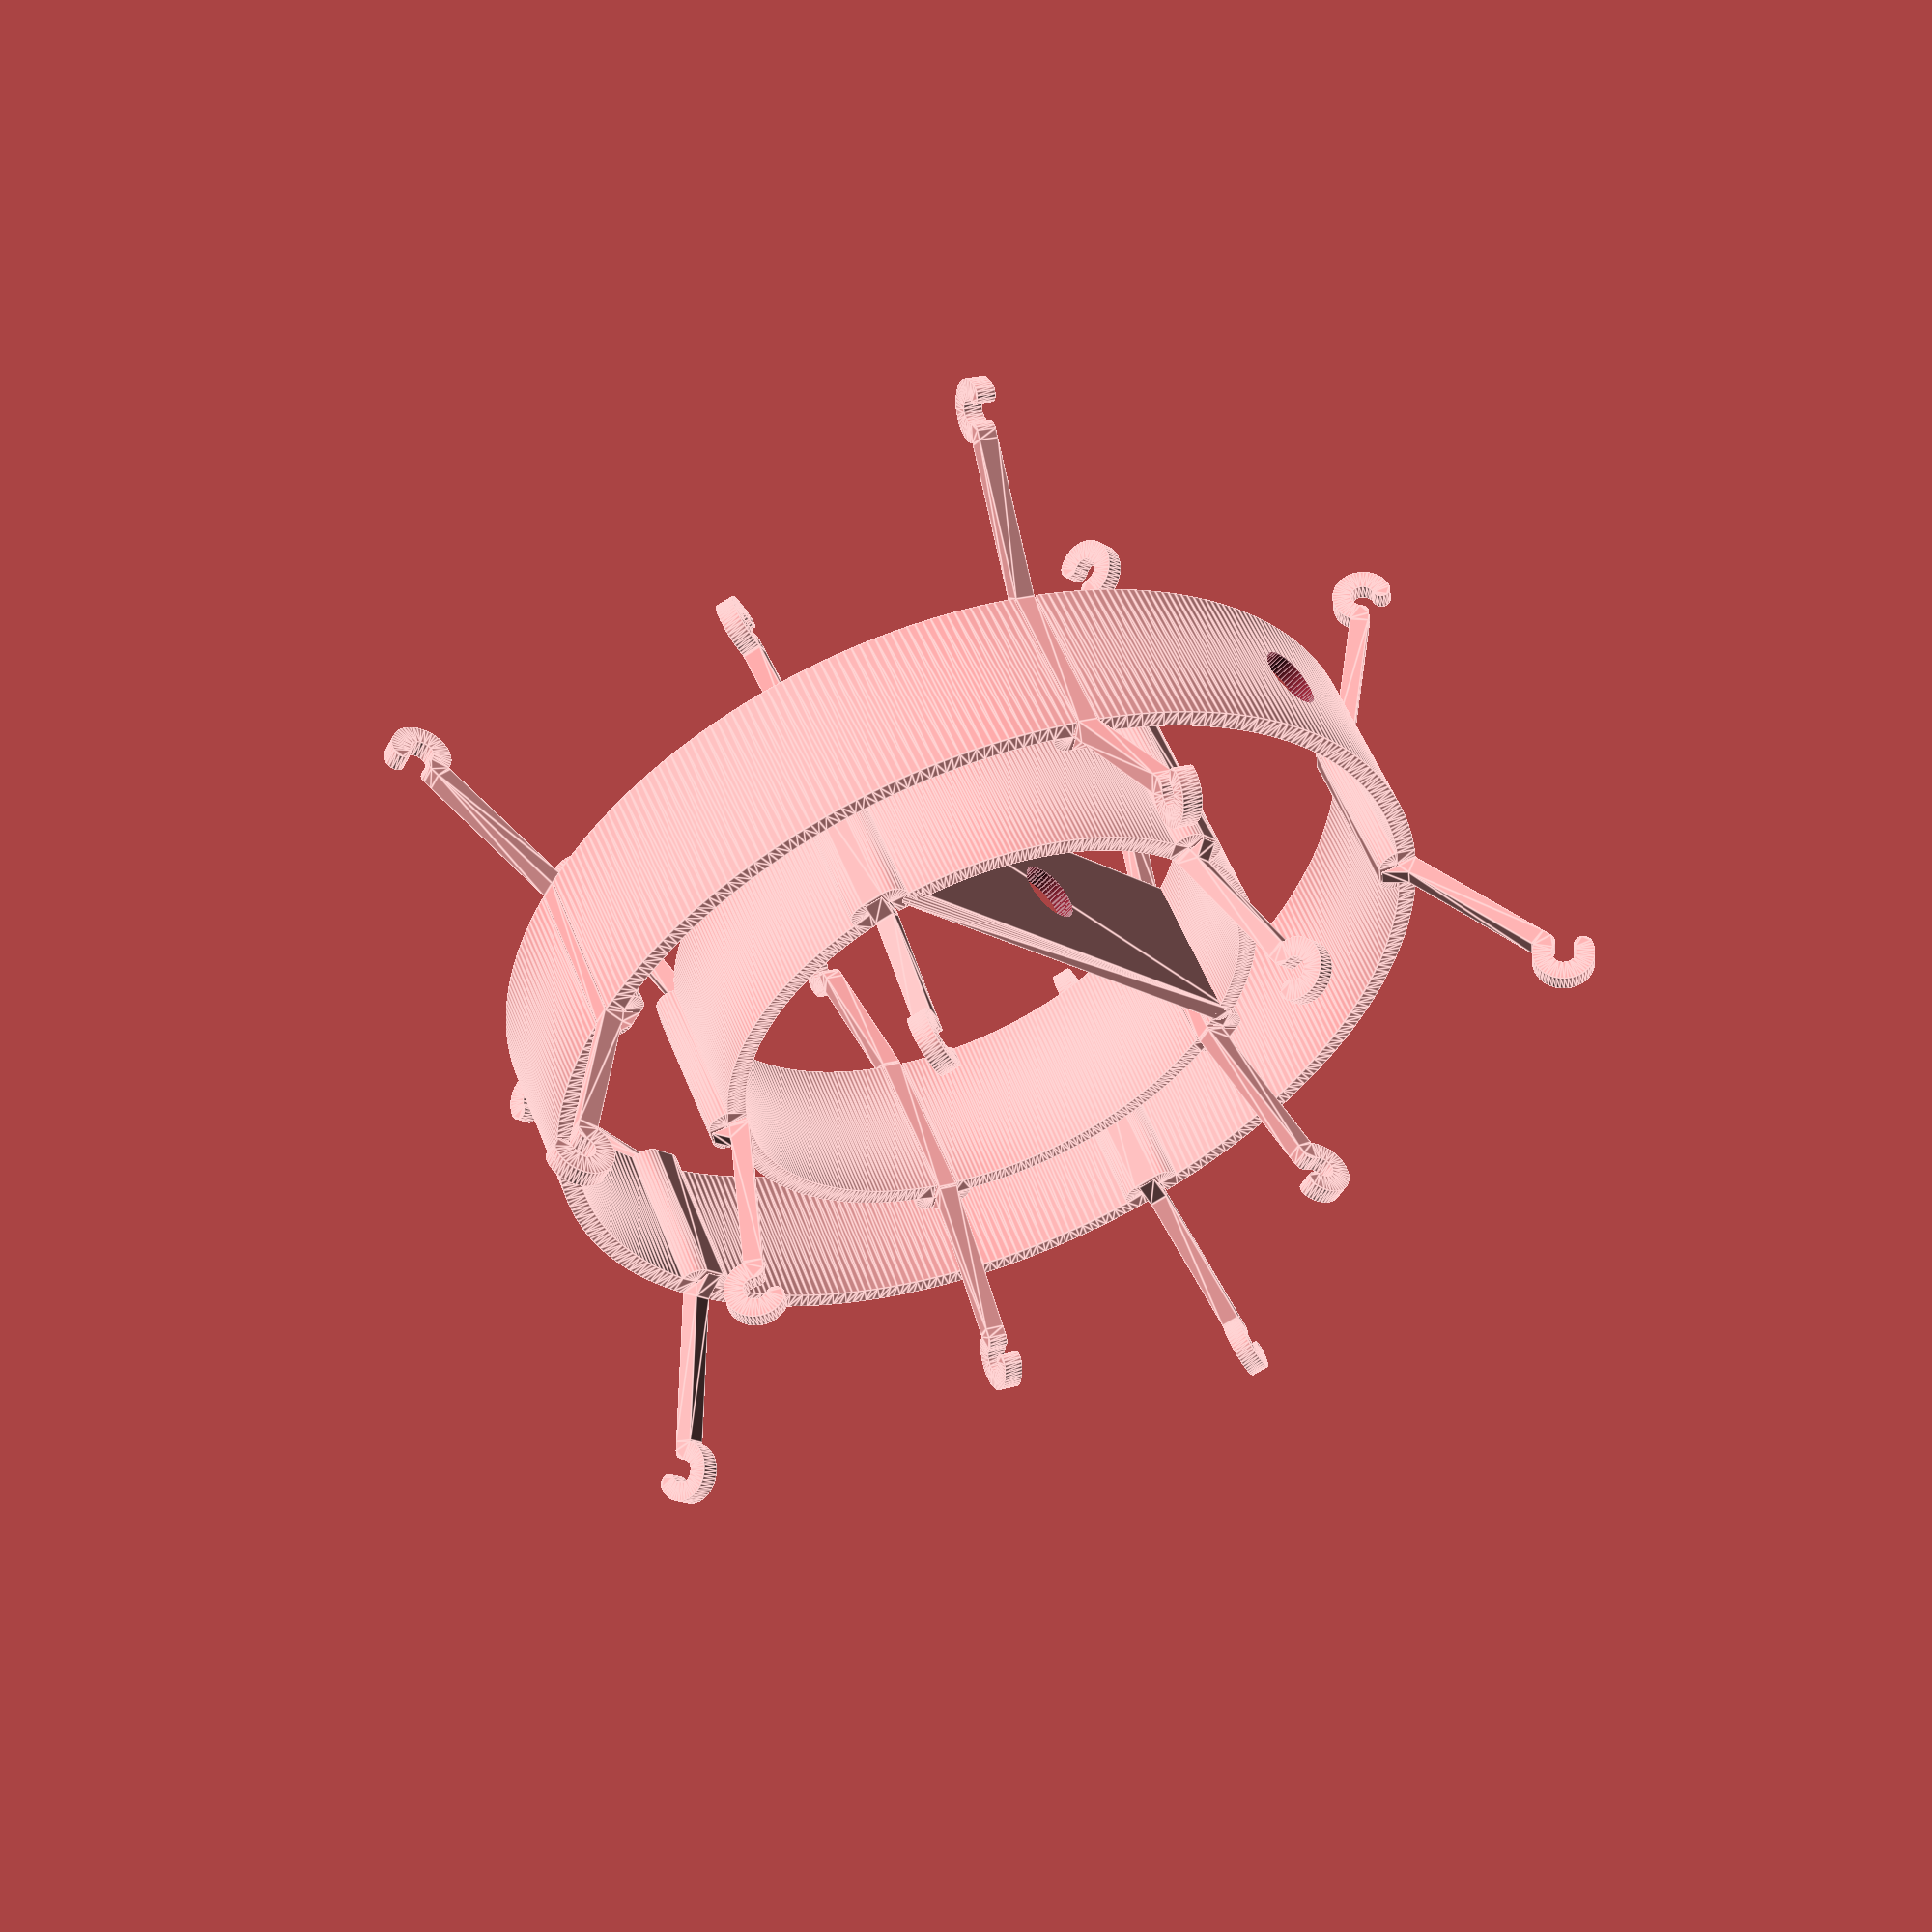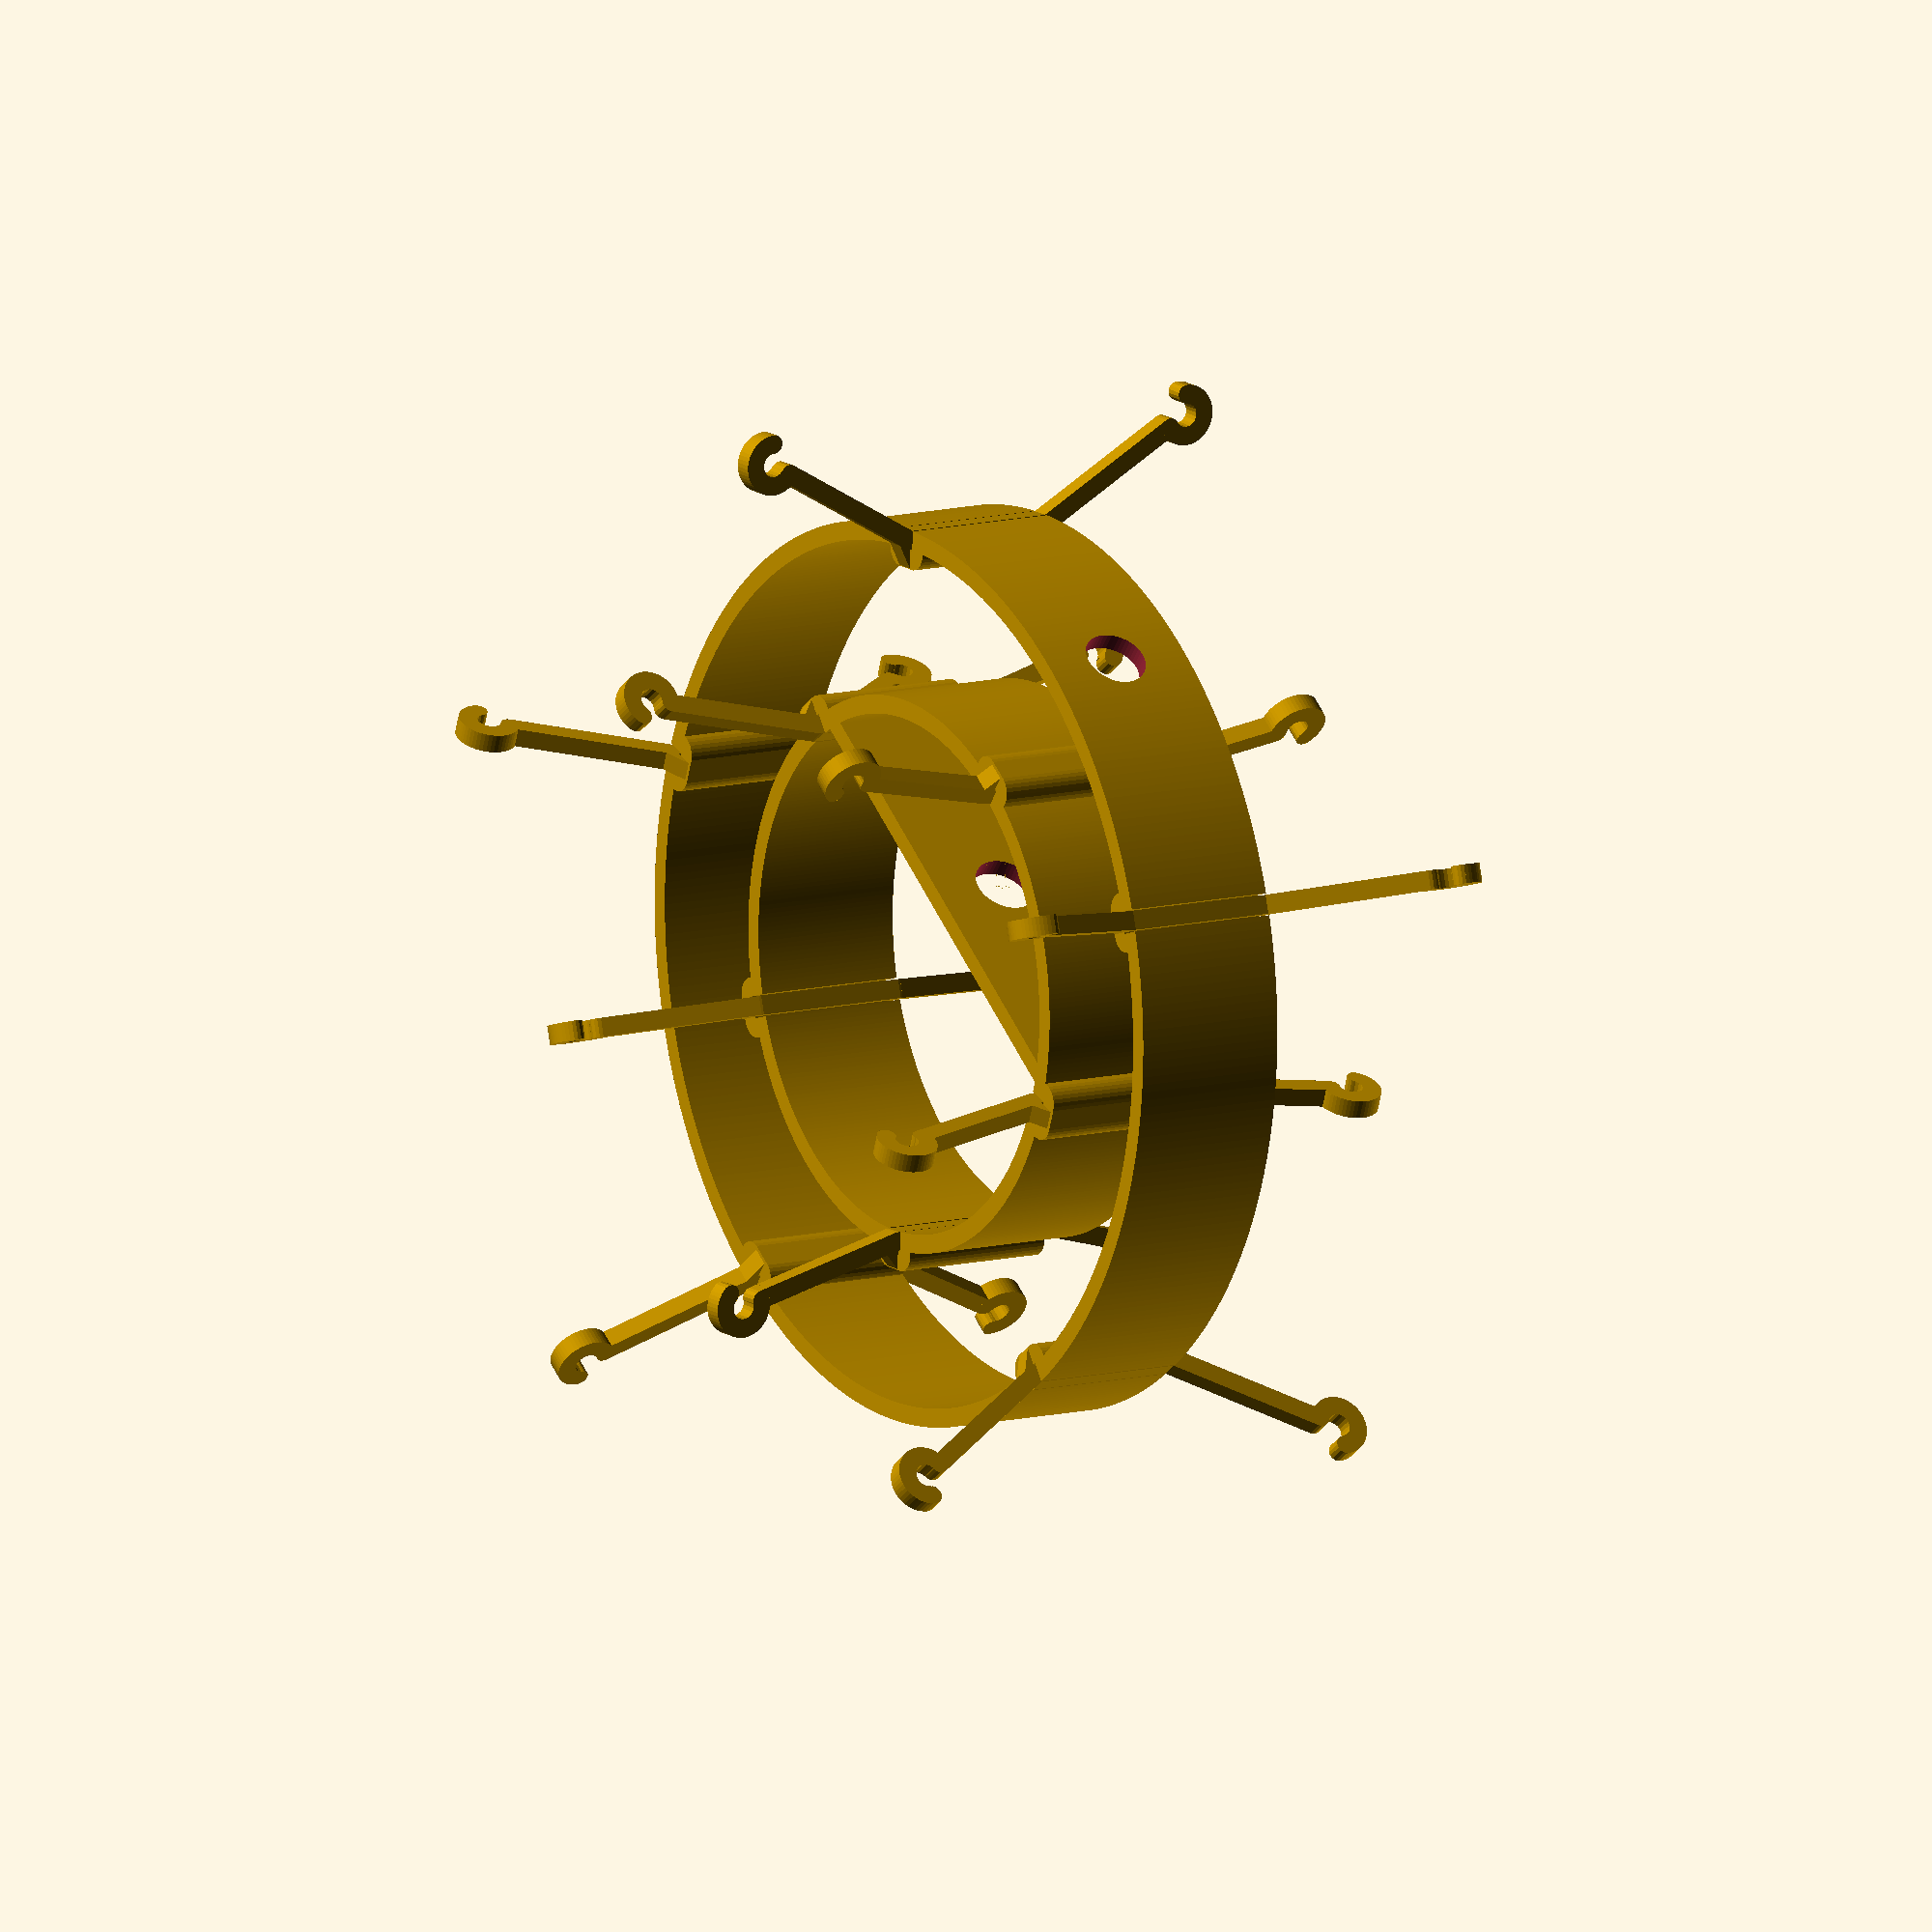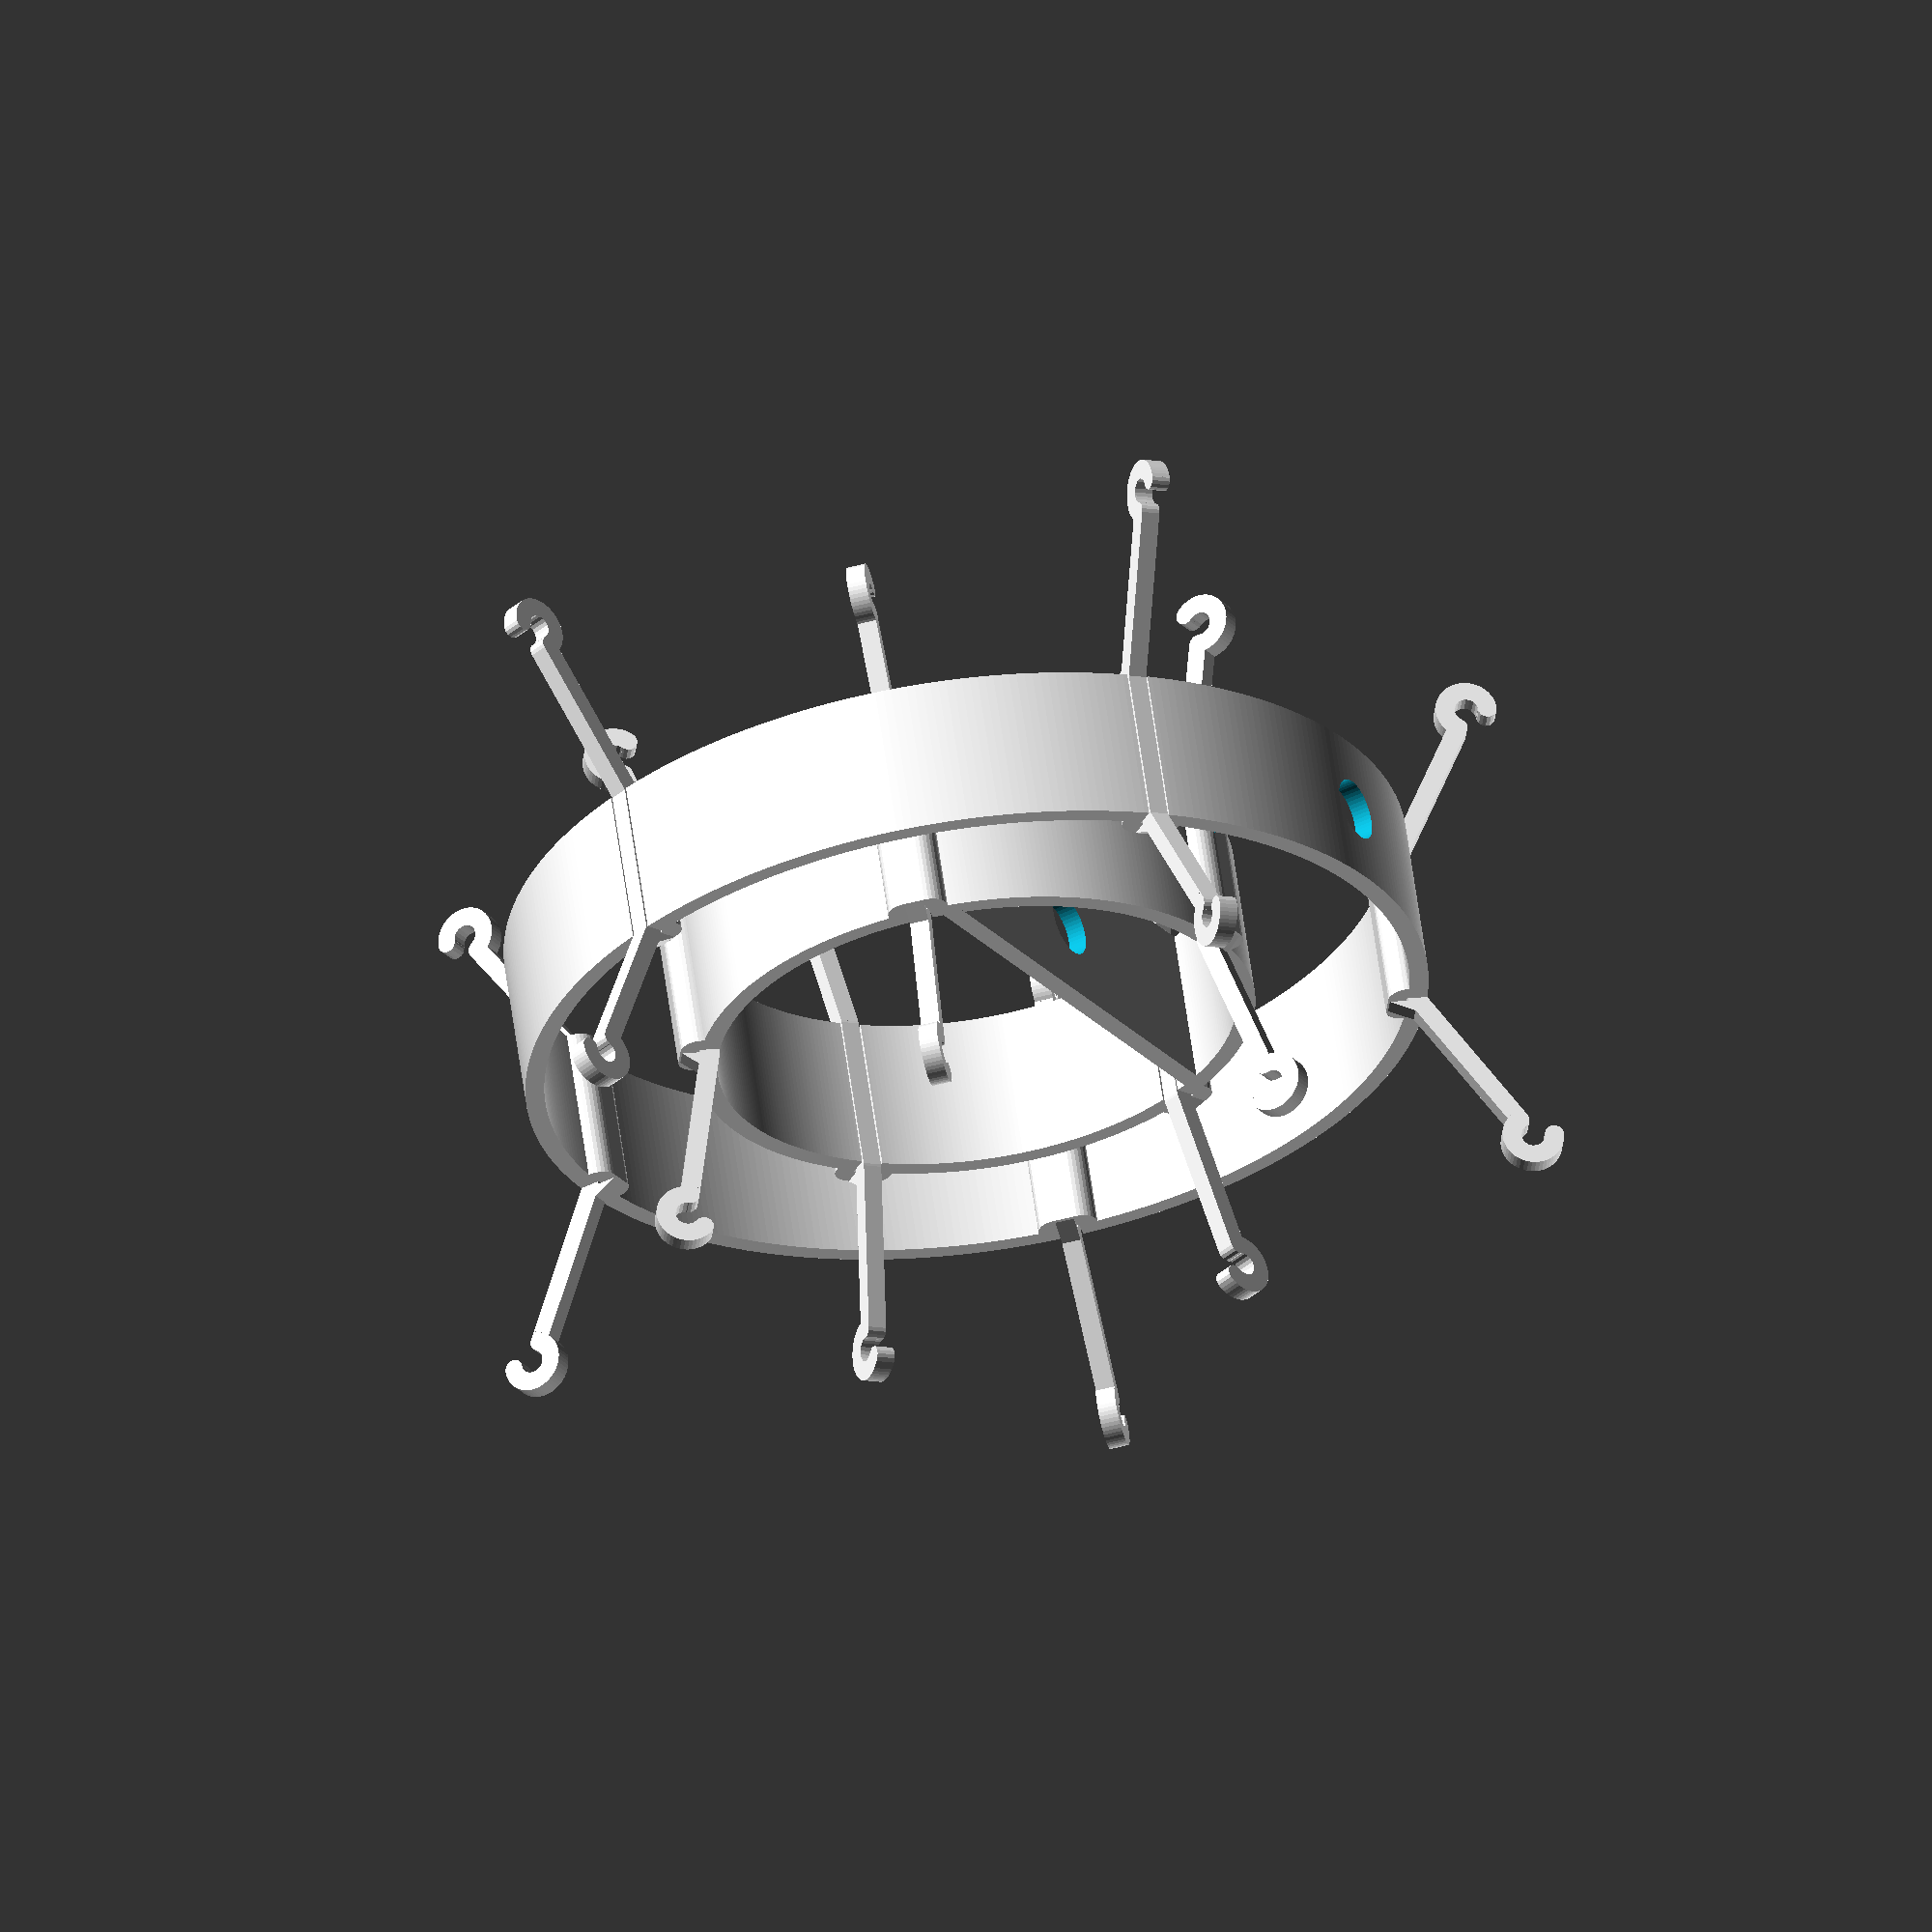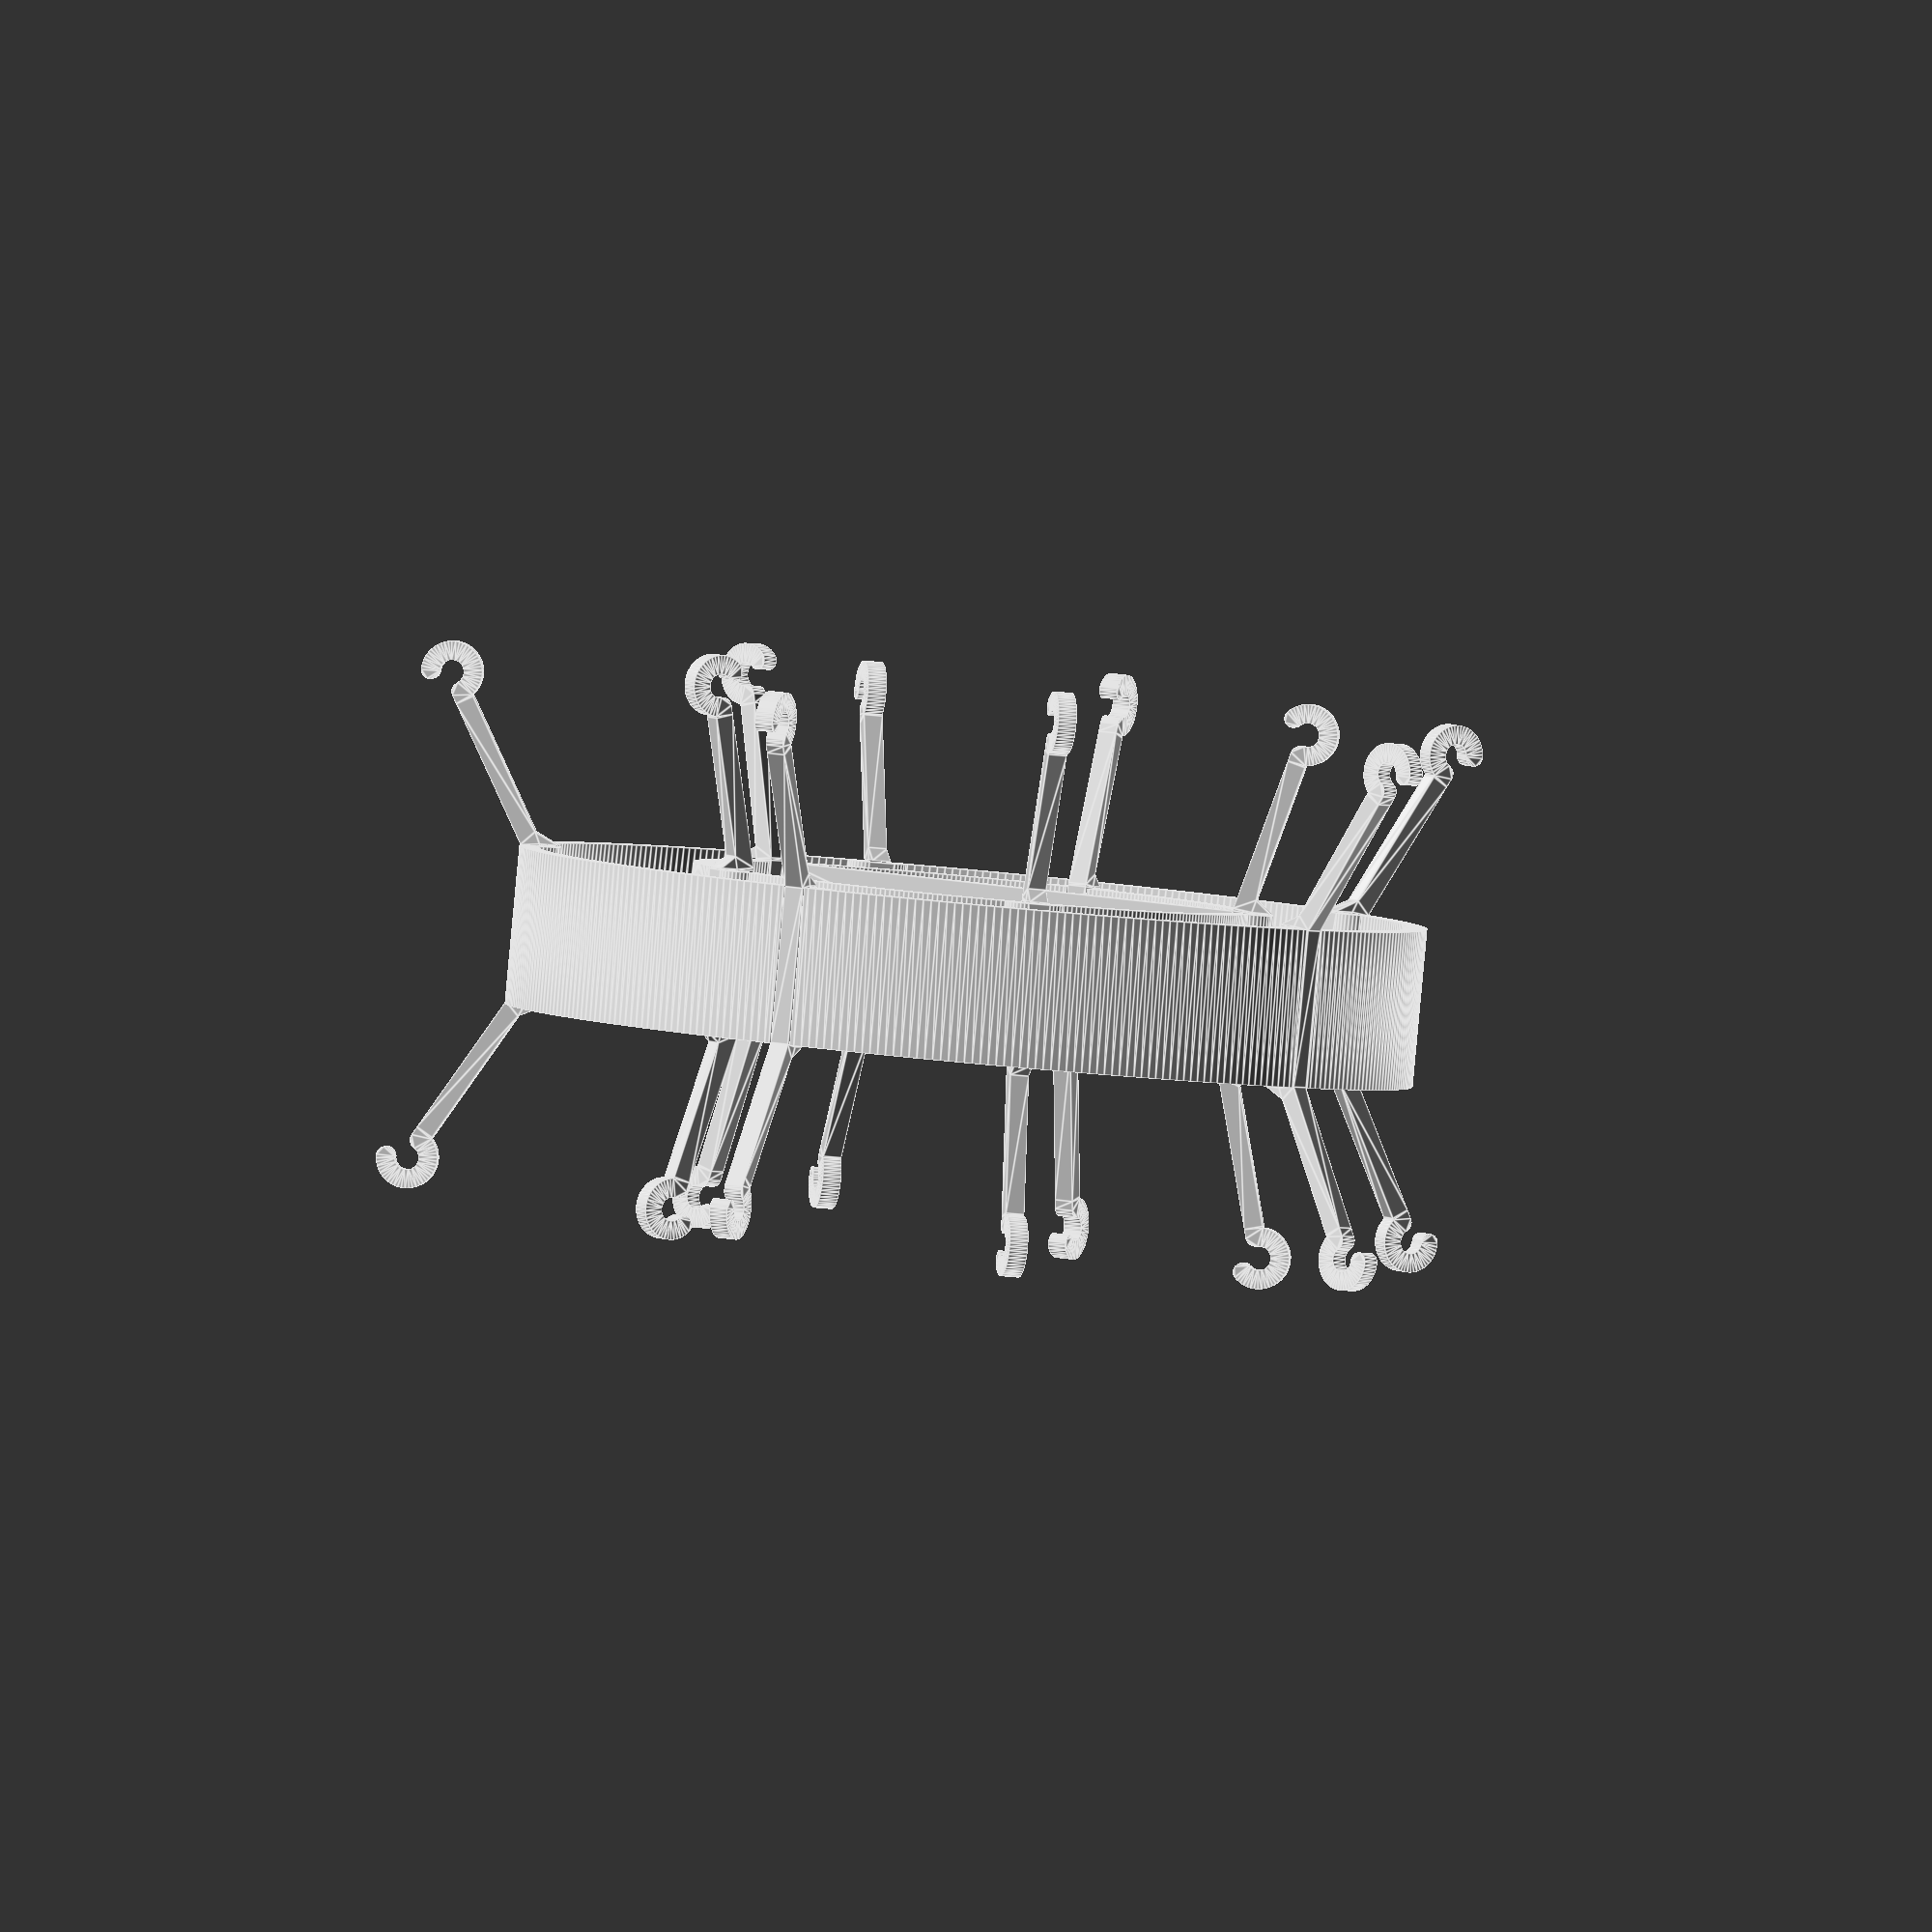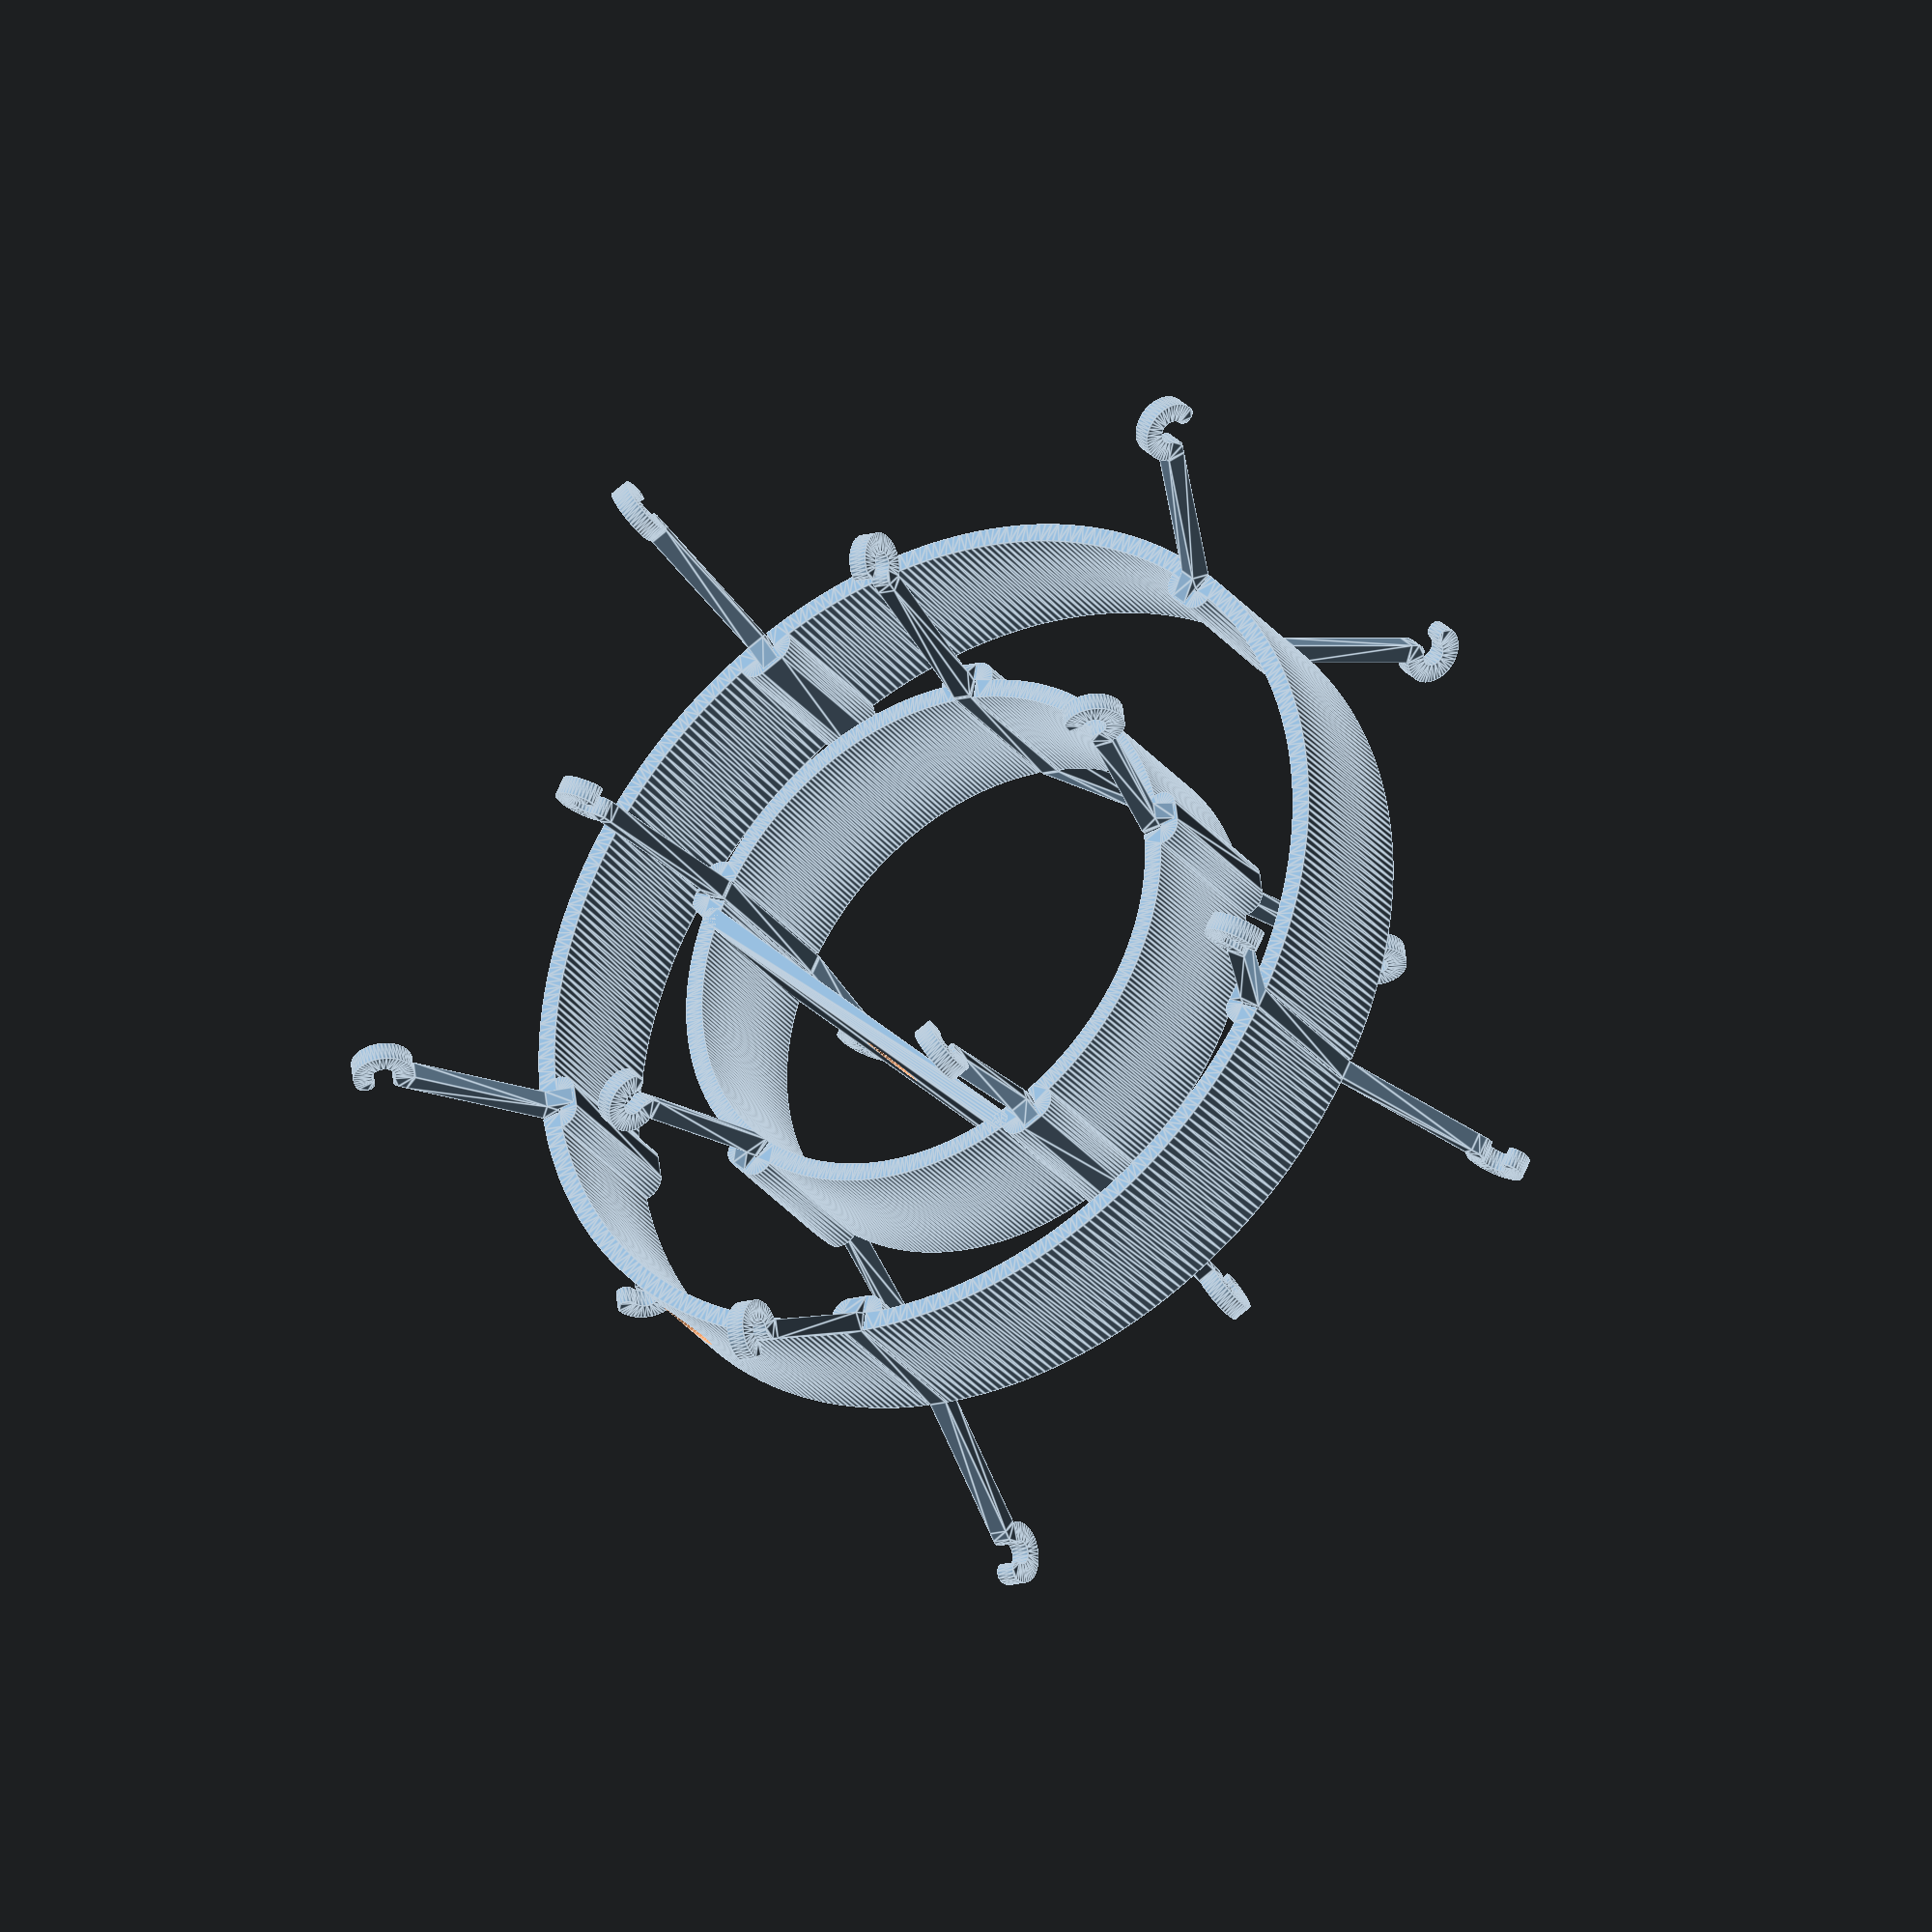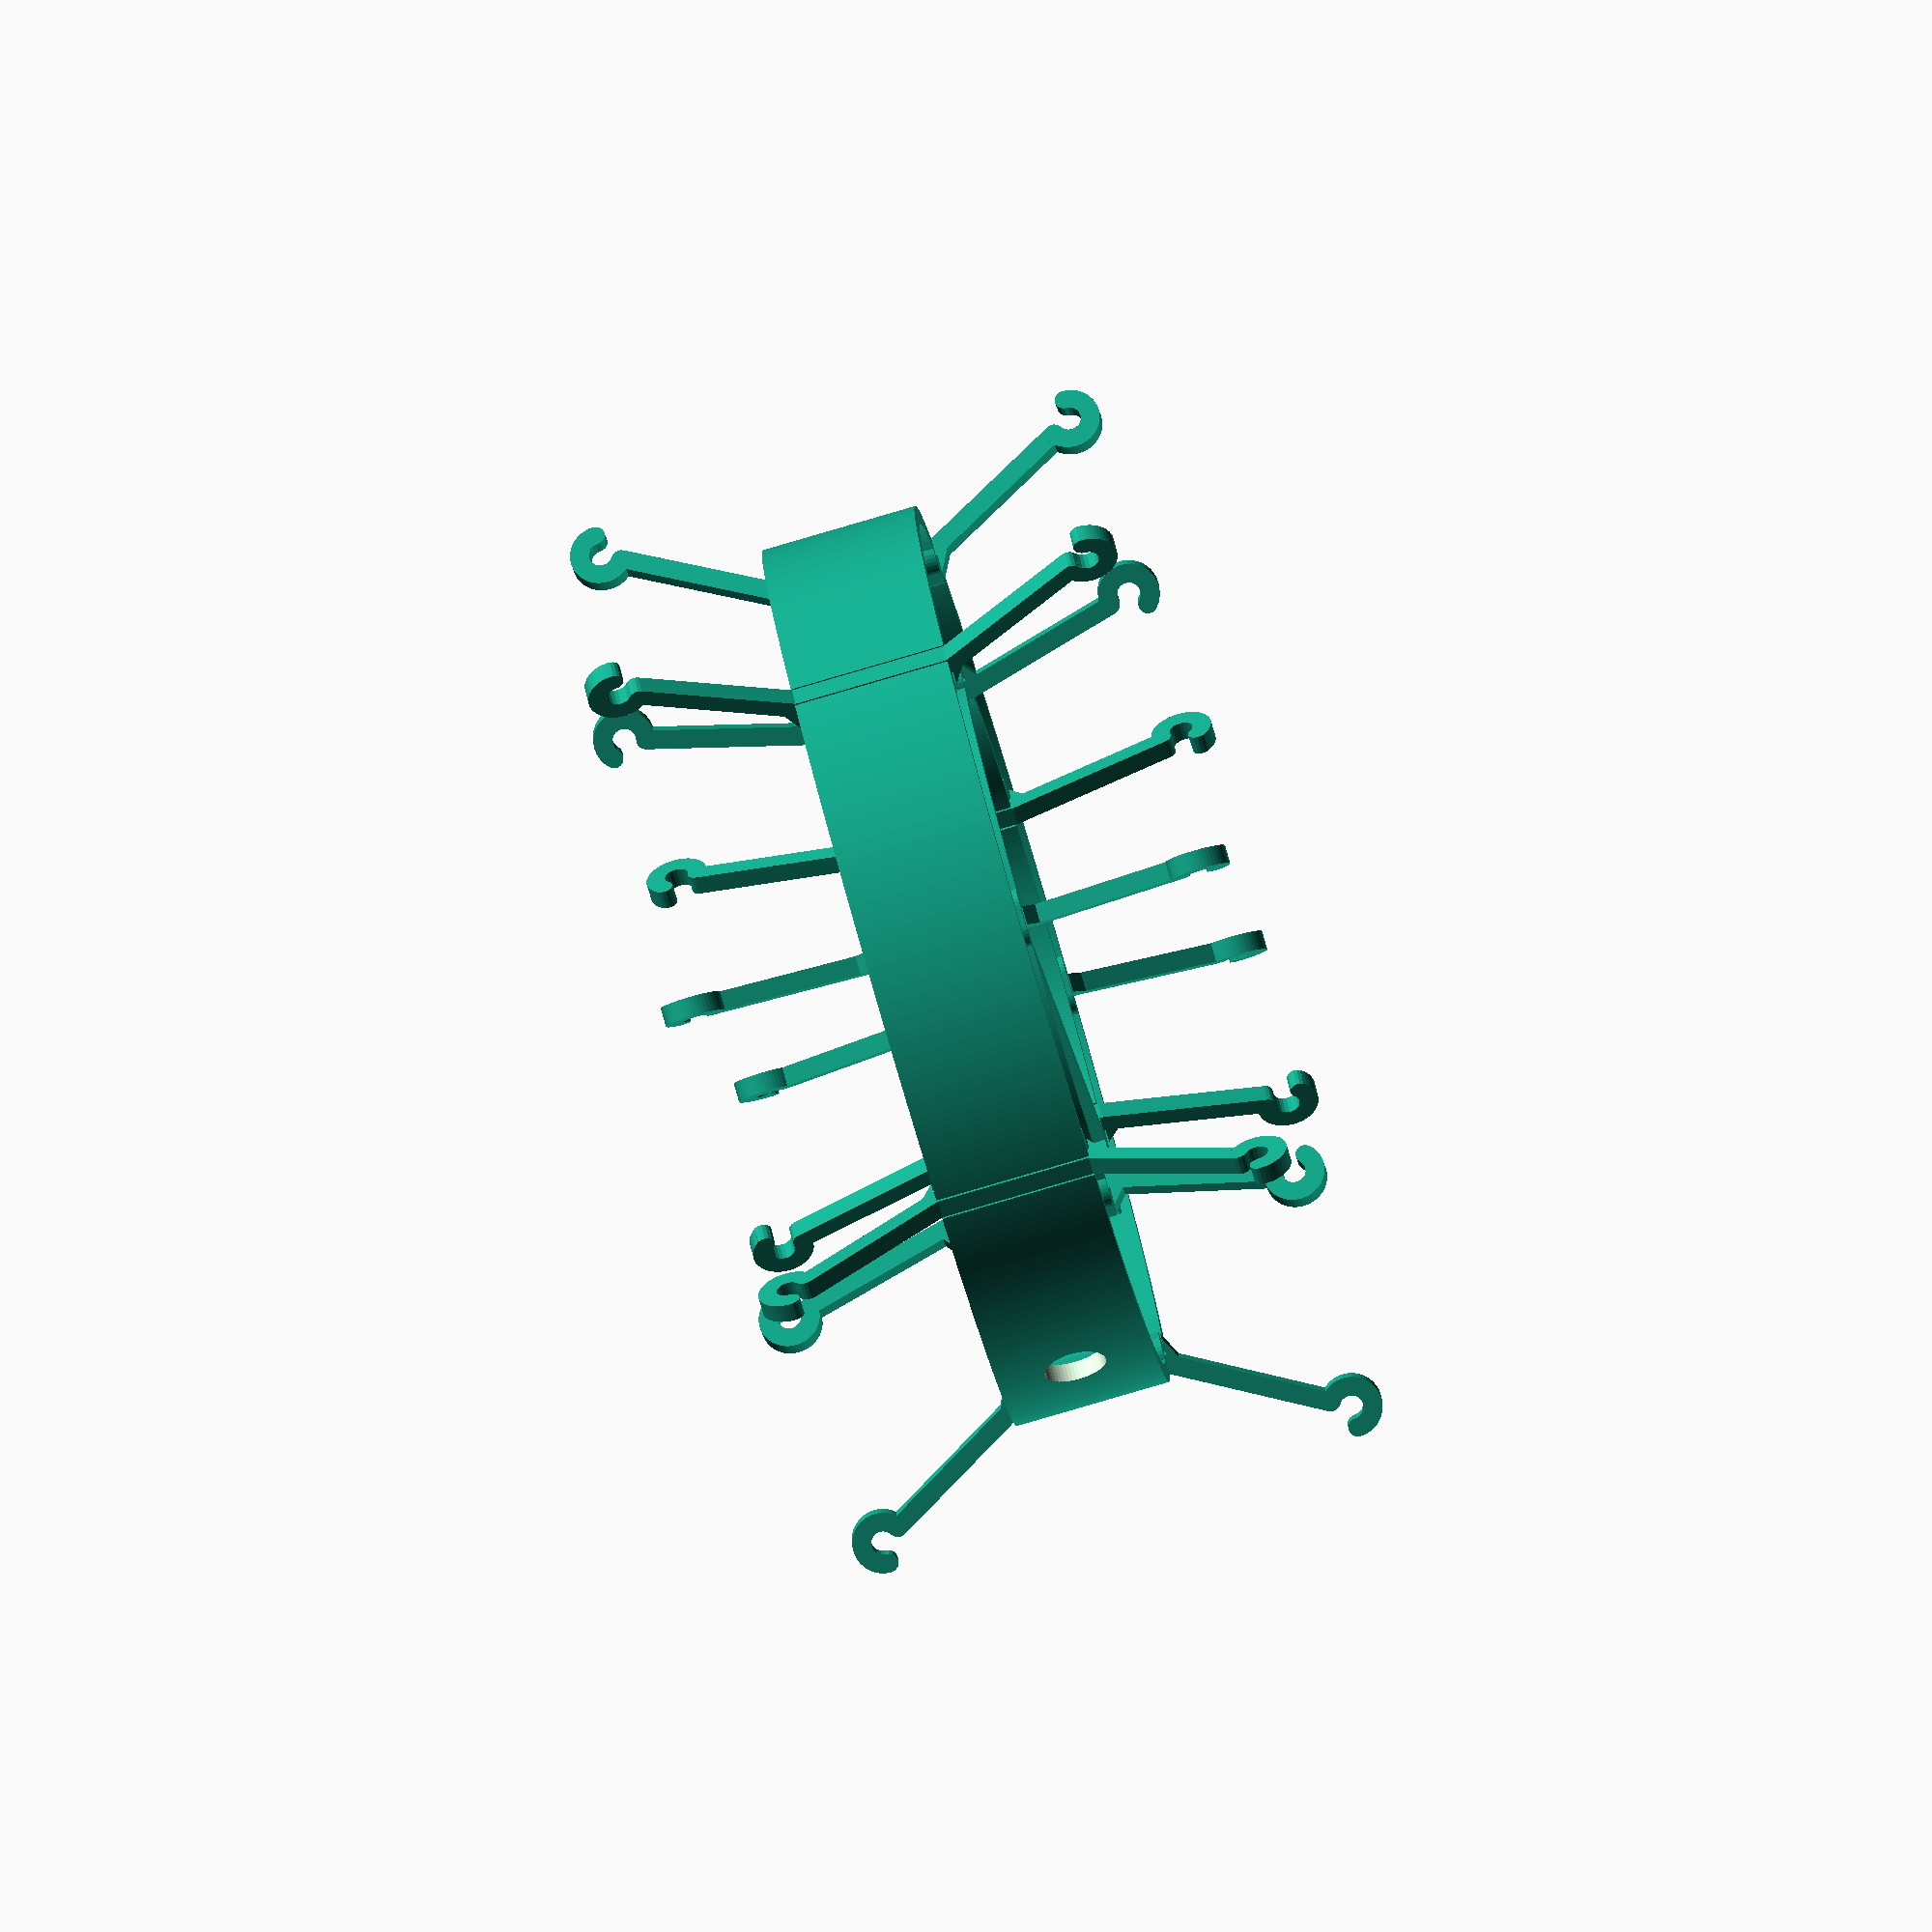
<openscad>
// Shock mount for audio recorder
$fa = 1 / 1;
$fs = 1 / 2;
bissl = 1 / 100;

part = "NOSTL_all"; //[inner_mount,outer_mount,inner_beam,outer_beam]

/*[general]*/
wall = 2.4;          // wall thickness
n_beams = 5;       // number of beams each tube has
cable_d = 3;       // inner diameter of hooks
wiggle_room = 0.2; // extra space for gluing

/*[inner mount dimensions]*/
inner_id = 66;     // inner diameter of inner tube
inner_length = 20; // length of inner tube
inner_beams = 60;  // length of mounting beams on inner tube
inner_bend = -15;  // angle of inner beams to the tube axis

/*[outer mount dimensions]*/
outer_id = 110;     // inner diameter of outer tube
outer_length = 20; // length of outer tube
outer_beams = 60;  // length of mounting beams on outer tube
outer_bend = 30;   // angle of outer beams to the tube axis

module hook(a = 120) {
  difference() {
    circle(d = 2 * wall + cable_d);
    circle(d = cable_d);
    polygon(points =
                [
                  [ 0, 0 ], for (i = [0:a])[(wall + cable_d) * sin(i),
                                            (wall + cable_d) * cos(i)]
                ],
            paths = [ [ for (i=[0:a]) i ] ]);
  }
  translate(
      [ (cable_d / 2 + wall / 2) * sin(a), (cable_d / 2 + wall / 2) * cos(a) ])
      circle(d = wall);
  translate([ 0, cable_d / 2 + wall / 2 ]) circle(d = wall);
  translate([ -wall / 2, (cable_d / 2 + wall / 2) * cos(0) ])
      square([ wall, wall / 2 ]);
}

module bent_hook(l = 50, stoppers = 30, bend) {
  rotate(-bend) {
    translate([ -wall / 2, 0 ]) square([ wall, (l - stoppers) / 2 ]);
    translate([ 0, cable_d / 2 + wall + (l - stoppers) / 2 ]) mirror([ 0, 1 ])
        hook();
  }
}

module beam(l = 50, stoppers = 30, bend = bend) {
  linear_extrude(height = wall, center = true) {
    for (m = [ [ 0, 0 ], [ 0, 1 ] ])
      mirror(m) {
        // translate([0,stoppers/2])bent_hook(l=l,stoppers=stoppers,bend=bend);
        translate([ 0, stoppers / 2 ])
            bent_hook(l = l, stoppers = stoppers, bend = bend);
        polygon(points =
                    [
                      [ 0, stoppers / 2 ], [ -1.5 * wall, stoppers / 2 ],
                      [ wall * tan(bend), stoppers / 2 + wall ]
                    ],
                paths = [[ 0, 1, 2 ]]);
      }
    hull() {
      translate([ 0, stoppers / 2 ]) circle(d = wall);
      translate([ 0, -stoppers / 2 ]) circle(d = wall);
    }
  }
}

module inner_shell(n = n_beams) {
  linear_extrude(inner_length, center = true) difference() {
    union() {
      circle(d = inner_id + 2 * wall);
      for (a = [0:360 / n:360])
        rotate(a) translate([ inner_id / 2, 0 ]) minkowski() {
          square([ 2 * wall + 2 * wiggle_room, wall + 2 * wiggle_room ],
                 center = true);
          circle(d = 2 * wall);
        }
    }
    circle(d = inner_id);
    for (a = [0:360 / n:360])
      rotate(a) translate([ inner_id / 2, 0 ])
          square([ 2 * wall + 2 * wiggle_room, wall + 2 * wiggle_room ],
                 center = true);
  }
}

module outer_shell(n = n_beams, d = outer_id, l = outer_length) {
  linear_extrude(l, center = true, convexity = 3) {
    difference() {
      circle(d = d + 2 * wall);
      circle(d = d);
      for (a = [0:360 / n:360])
        rotate(a) translate([ d / 2 + wall, 0 ])
            square([ 2 * wall + 2 * wiggle_room, wall + 2 * wiggle_room ],
                   center = true);
    }
    intersection() {
      circle(d = d + 2 * wall);
      for (a = [0:360 / n:360])
        rotate(a) translate([ d / 2 + wall, 0 ]) difference() {
          minkowski() {
            square([ 2 * wall + 2 * wiggle_room, wall + 2 * wiggle_room ], center = true);
            circle(d = 2 * wall);
          }
          square([ 2 * wall + 2 * wiggle_room, wall + 2 * wiggle_room ], center = true);
        }
    }
  }
}

module assembly() {
  inner_mount();
  for (a = [0:360 / n_beams:360])
    rotate([ 0, 0, a ]) translate([ inner_id / 2 + wall / 2, 0, 0 ])
        rotate([ 90, 0, 180 ])
            beam(l = inner_beams, stoppers = inner_length + 2 * wiggle_room,
                 bend = inner_bend);
  rotate([ 0, 0, -180 / n_beams ]) outer_mount();
  for (a = [-180 / n_beams:360 / n_beams:360])
    rotate([ 0, 0, a ]) translate([ outer_id / 2 + wall / 2, 0, 0 ])
        rotate([ 90, 0, 0 ])
            beam(l = outer_beams, stoppers = outer_length + 2 * wiggle_room,
                 bend = outer_bend);
}

module inner_mount(distance = 14) {
  inner_shell();
  difference() {
    hull() {
      for (tr =
               [[distance, -sqrt((inner_id / 2 + wall / 2) ^ 2 - distance ^ 2)],
                [distance, sqrt((inner_id / 2 + wall / 2) ^ 2 - distance ^ 2)]])
        translate(tr) cylinder(h = inner_length, d = wall, center = true);
    }
    rotate([ 0, 90, 0 ]) cylinder(d = 8, h = distance + wall / 2 + bissl);
  }
}

module outer_mount() {
  difference() {
    outer_shell();
    rotate([ 0, 90, 180 / n_beams ])
        cylinder(d = 8, h = outer_id / 2 + wall + bissl);
  }
}

if (part == "inner_mount") inner_mount();
if (part == "outer_mount") outer_mount();
if (part == "inner_beam") beam(l = inner_beams, stoppers = inner_length + 2 * wiggle_room,
       bend = inner_bend);
if (part == "outer_beam") beam(l = outer_beams, stoppers = outer_length + 2 * wiggle_room,
       bend = outer_bend);
if (part == "NOSTL_all") assembly();
</openscad>
<views>
elev=125.5 azim=42.6 roll=21.2 proj=p view=edges
elev=168.9 azim=127.8 roll=122.4 proj=o view=solid
elev=118.5 azim=149.8 roll=187.9 proj=o view=solid
elev=267.8 azim=66.7 roll=5.3 proj=o view=edges
elev=32.6 azim=43.5 roll=212.4 proj=o view=edges
elev=262.7 azim=211.2 roll=253.7 proj=o view=solid
</views>
